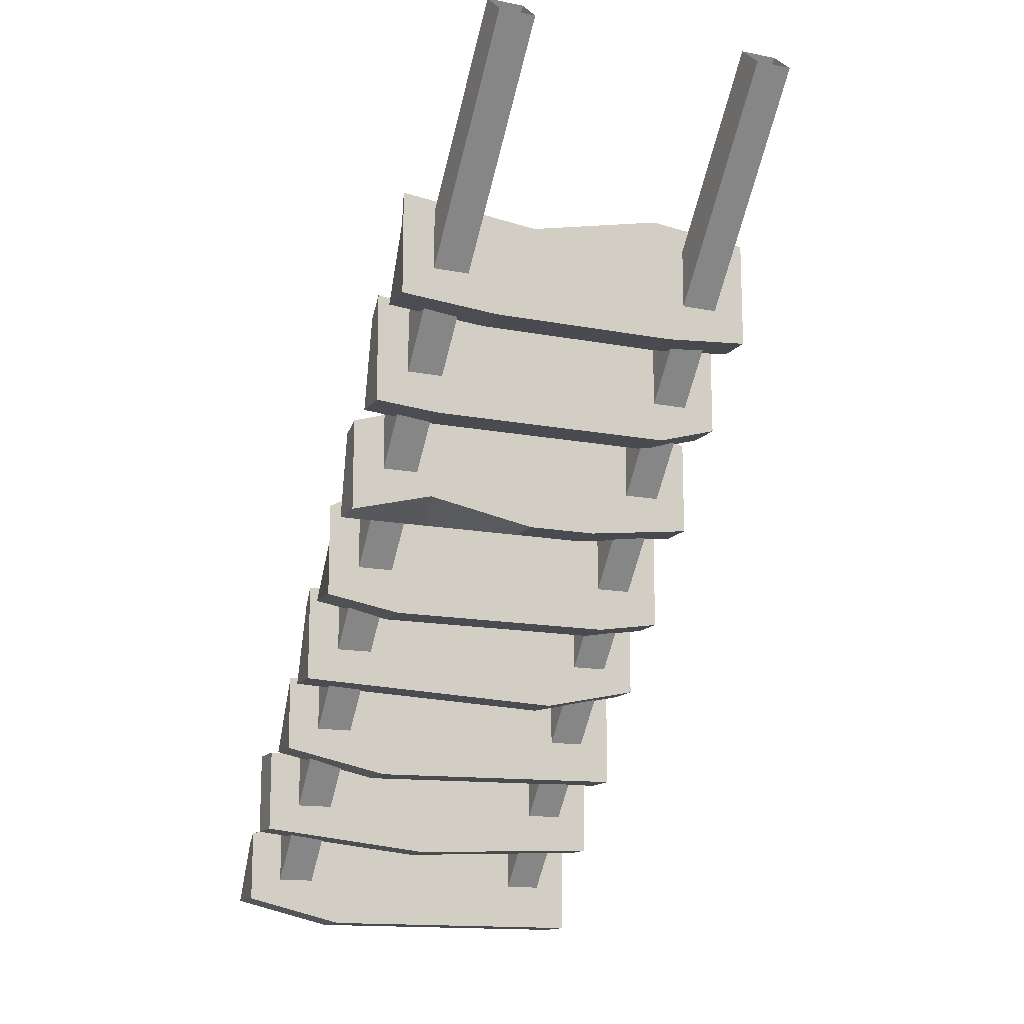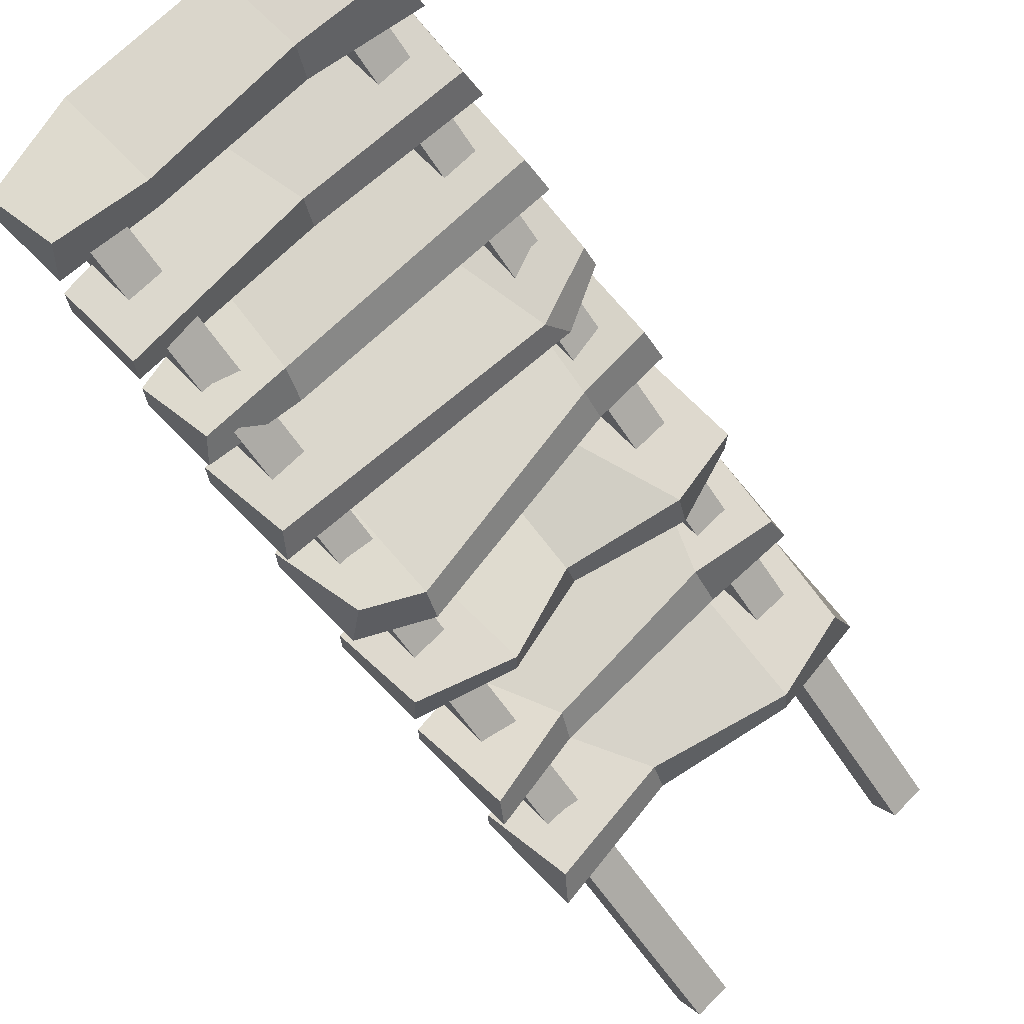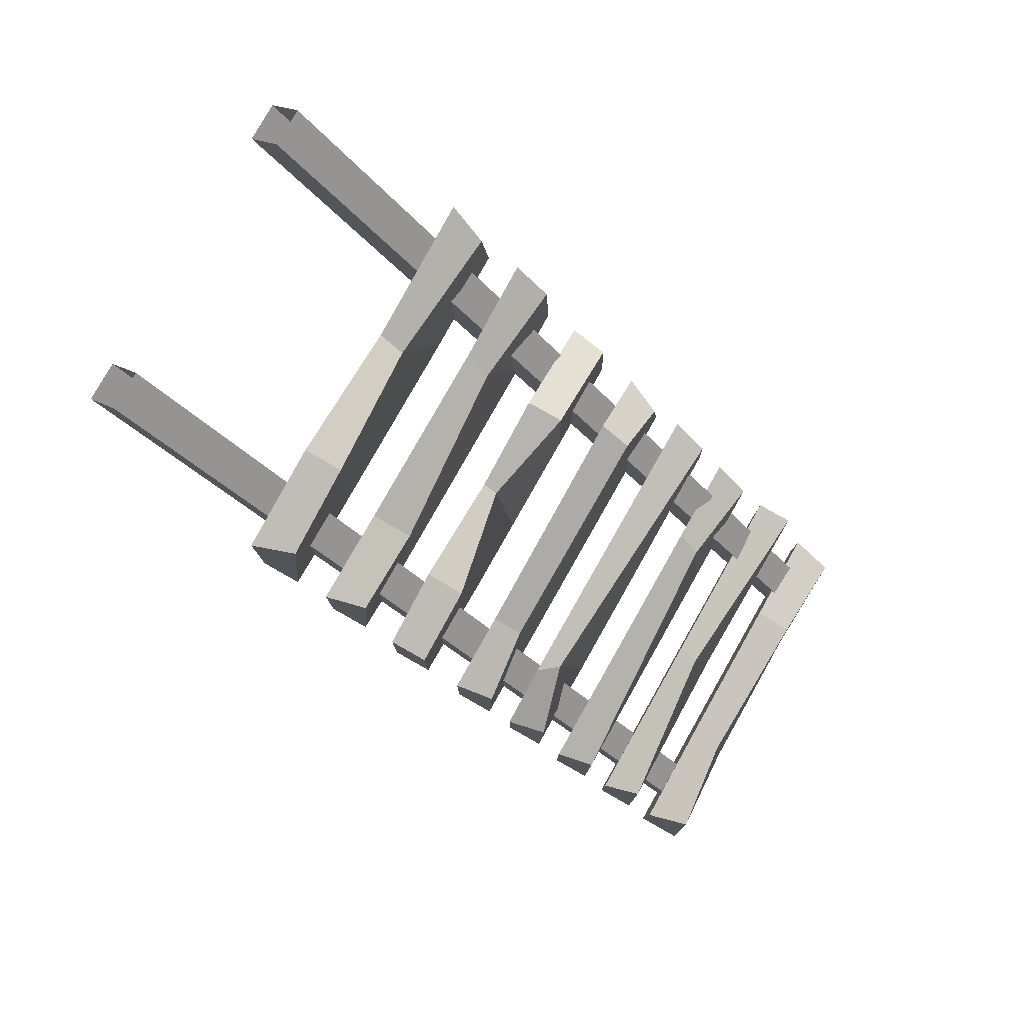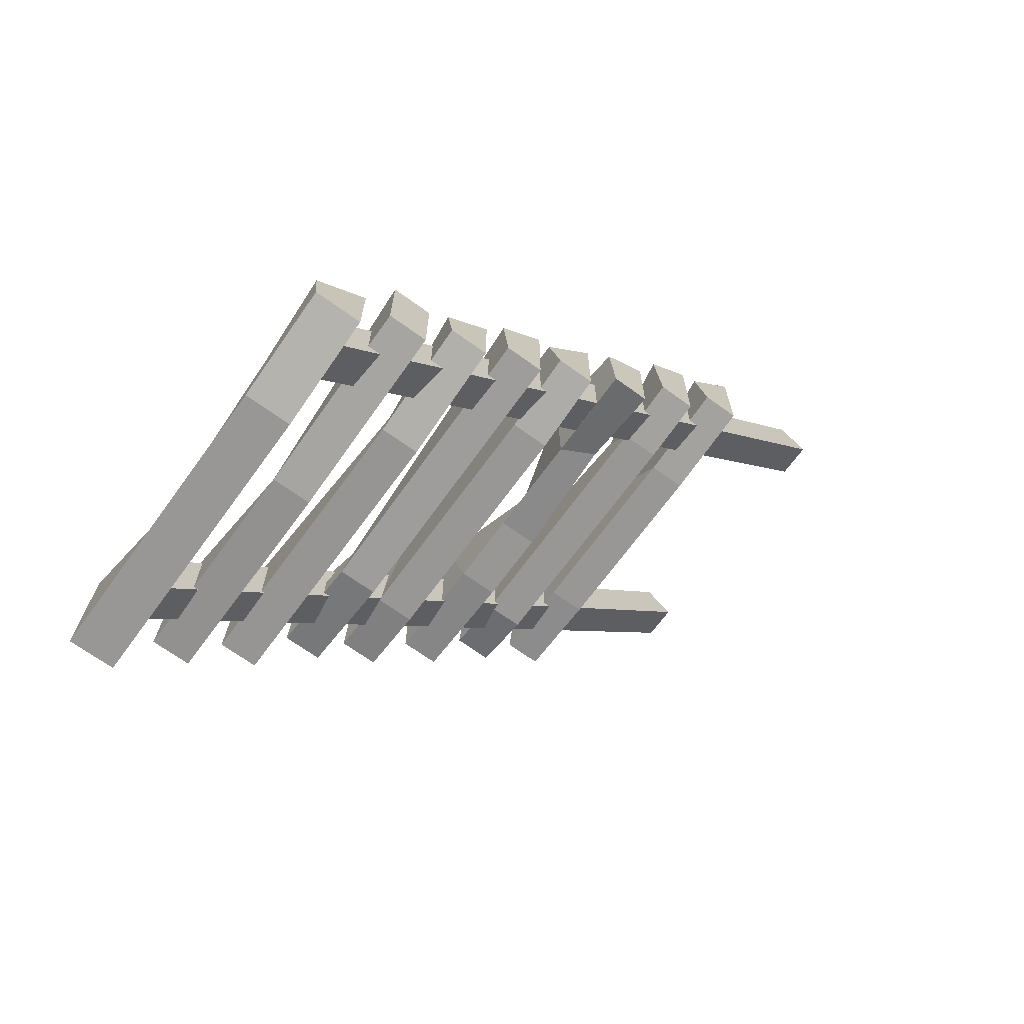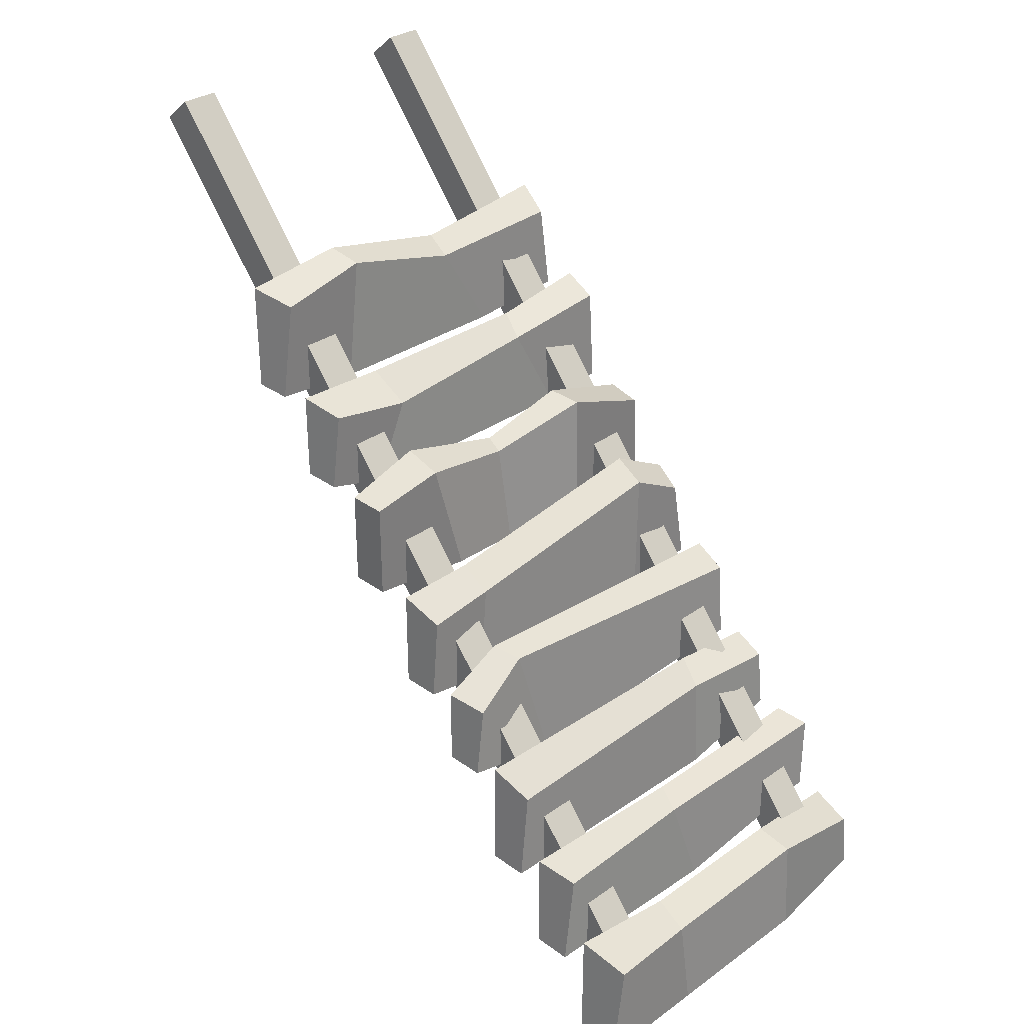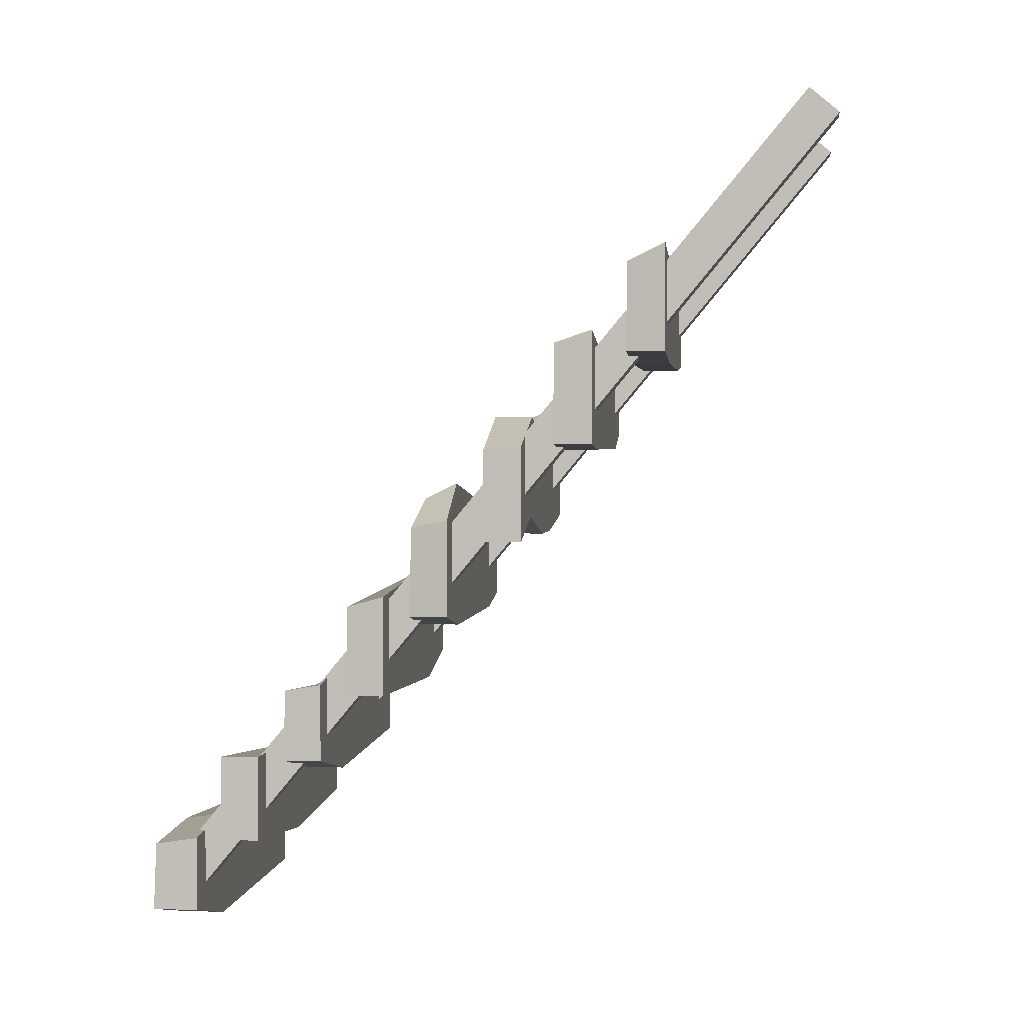
<metadata>
{"format":"obj","ext":"obj","renderer":"f3d","projection":"perspective","resolution":1024,"background":"white","views":[{"elev":-14.4,"azim":-23.1,"up":"+Z"},{"elev":71.6,"azim":-44.5,"up":"+Y"},{"elev":79.7,"azim":119.5,"up":"+Z"},{"elev":-68.3,"azim":-126.0,"up":"+Z"},{"elev":31.8,"azim":135.3,"up":"+Z"},{"elev":1.9,"azim":-83.0,"up":"+Z"}]}
</metadata>
<code>
v -0.6901 0.6045 0.9701
v 0.6901 0.6045 0.9763
v -0.6459 0.7415 0.9096
v 0.6369 0.7415 0.9293
v -0.6901 0.7415 0.5893
v 0.6901 0.7415 0.5831
v -0.6901 0.6045 0.5893
v 0.6901 0.6045 0.5831
v -0.3242 0.7415 0.558
v -0.1687 0.6926 0.8571
v -0.1764 0.6045 0.912
v -0.3242 0.6045 0.558
v 0.32 0.6045 1.018
v 0.3196 0.7415 1.001
v 0.3727 0.7415 0.558
v 0.3727 0.6045 0.558
v -0.6901 0.8617 0.6664
v 0.6901 0.8617 0.6239
v -0.6656 0.9987 0.6223
v 0.6517 0.9987 0.5791
v -0.6901 0.9987 0.2642
v 0.6901 0.9987 0.3067
v -0.6901 0.8617 0.2642
v 0.6901 0.8617 0.3067
v -0.4474 0.9987 0.2436
v -0.3064 0.9513 0.5468
v -0.332 0.8617 0.6119
v -0.4474 0.8617 0.2436
v 0.352 0.8617 0.6119
v 0.3419 0.9987 0.5247
v 0.4674 0.9987 0.2436
v 0.4674 0.8617 0.2436
v -0.6901 1.113 0.2558
v 0.6901 1.113 0.3112
v -0.6709 1.25 0.2435
v 0.6901 1.25 0.3112
v -0.6901 1.25 -0.08444
v 0.6901 1.25 -0.03666
v -0.6901 1.113 -0.08444
v 0.6901 1.113 -0.03666
v -0.3348 1.25 0.3637
v -0.3348 1.113 0.3637
v -0.3808 1.113 -0.004967
v -0.3427 1.25 -0.08444
v 0.4144 1.113 0.3961
v 0.4144 1.25 0.3582
v 0.291 1.25 -0.08444
v 0.291 1.113 -0.08444
v 0.006584 1.165 0.2486
v 0.006584 1.113 0.2865
v 0.02965 1.113 -0.08444
v 0.02965 1.25 -0.08444
v -0.6901 1.379 -0.01032
v 0.6901 1.379 0.0009
v -0.6311 1.516 -0.03548
v 0.6647 1.516 -0.06756
v -0.6901 1.516 -0.3536
v 0.6901 1.516 -0.3648
v -0.6901 1.379 -0.3536
v 0.6901 1.379 -0.3648
v -0.4086 1.516 -0.4037
v -0.4363 1.496 0.06326
v -0.4468 1.379 0.1192
v -0.4086 1.379 -0.4037
v 0.4464 1.379 -0.4037
v 0.3975 1.379 0.005711
v 0.3893 1.485 -0.06467
v 0.4464 1.516 -0.4037
v -0.6901 1.609 -0.2828
v 0.6901 1.609 -0.3182
v -0.6598 1.746 -0.3218
v 0.6582 1.746 -0.3451
v -0.6901 1.746 -0.639
v 0.6901 1.746 -0.6036
v -0.6901 1.609 -0.639
v 0.6901 1.609 -0.6036
v 0.3221 1.746 -0.6826
v 0.4059 1.678 -0.264
v 0.468 1.609 -0.2097
v 0.3221 1.609 -0.6826
v -0.6901 1.839 -0.6024
v 0.6901 1.839 -0.5339
v -0.6555 1.976 -0.6284
v 0.6584 1.976 -0.6136
v -0.6901 1.976 -0.8773
v 0.6901 1.976 -0.9457
v -0.6901 1.839 -0.8773
v 0.6901 1.839 -0.9457
v -0.2961 1.976 -0.9615
v -0.3291 1.927 -0.6417
v -0.3487 1.839 -0.561
v -0.2961 1.839 -0.9615
v -0.6901 2.069 -0.8671
v 0.6901 2.069 -0.8287
v -0.6901 2.206 -0.8671
v 0.6505 2.206 -0.8736
v -0.6901 2.206 -1.17
v 0.6901 2.206 -1.209
v -0.6901 2.069 -1.17
v 0.6901 2.069 -1.209
v -0.04051 2.206 -1.24
v 0.03382 2.149 -0.9259
v 0.0155 2.069 -0.8673
v -0.04051 2.069 -1.24
v -0.6901 2.299 -1.166
v 0.6901 2.299 -1.076
v -0.6561 2.459 -1.197
v 0.6432 2.459 -1.155
v -0.6901 2.459 -1.429
v 0.6901 2.459 -1.519
v -0.6901 2.299 -1.429
v 0.6901 2.299 -1.519
v 0.2692 2.459 -1.519
v 0.2823 2.422 -1.195
v 0.2692 2.299 -1.142
v 0.2692 2.299 -1.519
v -0.3234 2.459 -1.519
v -0.3217 2.439 -1.161
v -0.3234 2.299 -1.142
v -0.3234 2.299 -1.519
v 0.4373 0 1.429
v 0.5707 0 1.429
v 0.4373 0.1068 1.519
v 0.5707 0.1068 1.519
v 0.4373 2.32 -1.377
v 0.5707 2.32 -1.377
v -0.5707 0 1.429
v -0.4373 0 1.429
v -0.5707 0.1068 1.519
v -0.4373 0.1068 1.519
v -0.5707 2.32 -1.377
v -0.4373 2.32 -1.377
v -0.5707 2.349 -1.194
v -0.4373 2.35 -1.195
v 0.4373 2.361 -1.208
v 0.5707 2.355 -1.2
f 10 11 13 14
f 9 10 14 15
f 12 9 15 16
f 11 12 16 13
f 2 8 6 4
f 7 1 3 5
f 3 10 9 5
f 1 11 10 3
f 7 12 11 1
f 5 9 12 7
f 14 13 2 4
f 15 14 4 6
f 16 15 6 8
f 13 16 8 2
f 26 27 29 30
f 25 26 30 31
f 28 25 31 32
f 27 28 32 29
f 18 24 22 20
f 23 17 19 21
f 19 26 25 21
f 17 27 26 19
f 23 28 27 17
f 21 25 28 23
f 30 29 18 20
f 31 30 20 22
f 32 31 22 24
f 29 32 24 18
f 49 50 45 46
f 52 49 46 47
f 51 52 47 48
f 50 51 48 45
f 34 40 38 36
f 39 33 35 37
f 33 42 41 35
f 39 43 42 33
f 37 44 43 39
f 35 41 44 37
f 46 45 34 36
f 47 46 36 38
f 48 47 38 40
f 45 48 40 34
f 41 42 50 49
f 42 43 51 50
f 43 44 52 51
f 44 41 49 52
f 62 63 66 67
f 61 62 67 68
f 64 61 68 65
f 63 64 65 66
f 54 60 58 56
f 59 53 55 57
f 55 62 61 57
f 53 63 62 55
f 59 64 63 53
f 57 61 64 59
f 66 65 60 54
f 67 66 54 56
f 68 67 56 58
f 65 68 58 60
f 78 79 70 72
f 77 78 72 74
f 80 77 74 76
f 79 80 76 70
f 70 76 74 72
f 75 69 71 73
f 71 78 77 73
f 69 79 78 71
f 75 80 79 69
f 73 77 80 75
f 90 91 82 84
f 89 90 84 86
f 92 89 86 88
f 91 92 88 82
f 82 88 86 84
f 87 81 83 85
f 83 90 89 85
f 81 91 90 83
f 87 92 91 81
f 85 89 92 87
f 102 103 94 96
f 101 102 96 98
f 104 101 98 100
f 103 104 100 94
f 94 100 98 96
f 99 93 95 97
f 95 102 101 97
f 93 103 102 95
f 99 104 103 93
f 97 101 104 99
f 114 115 106 108
f 113 114 108 110
f 116 113 110 112
f 115 116 112 106
f 106 112 110 108
f 111 105 107 109
f 117 118 114 113
f 118 119 115 114
f 119 120 116 115
f 120 117 113 116
f 107 118 117 109
f 105 119 118 107
f 111 120 119 105
f 109 117 120 111
f 125 126 122 121
f 131 132 128 127
f 131 127 129 133
f 129 130 134 133
f 128 132 134 130
f 125 121 123 135
f 123 124 136 135
f 122 126 136 124

</code>
